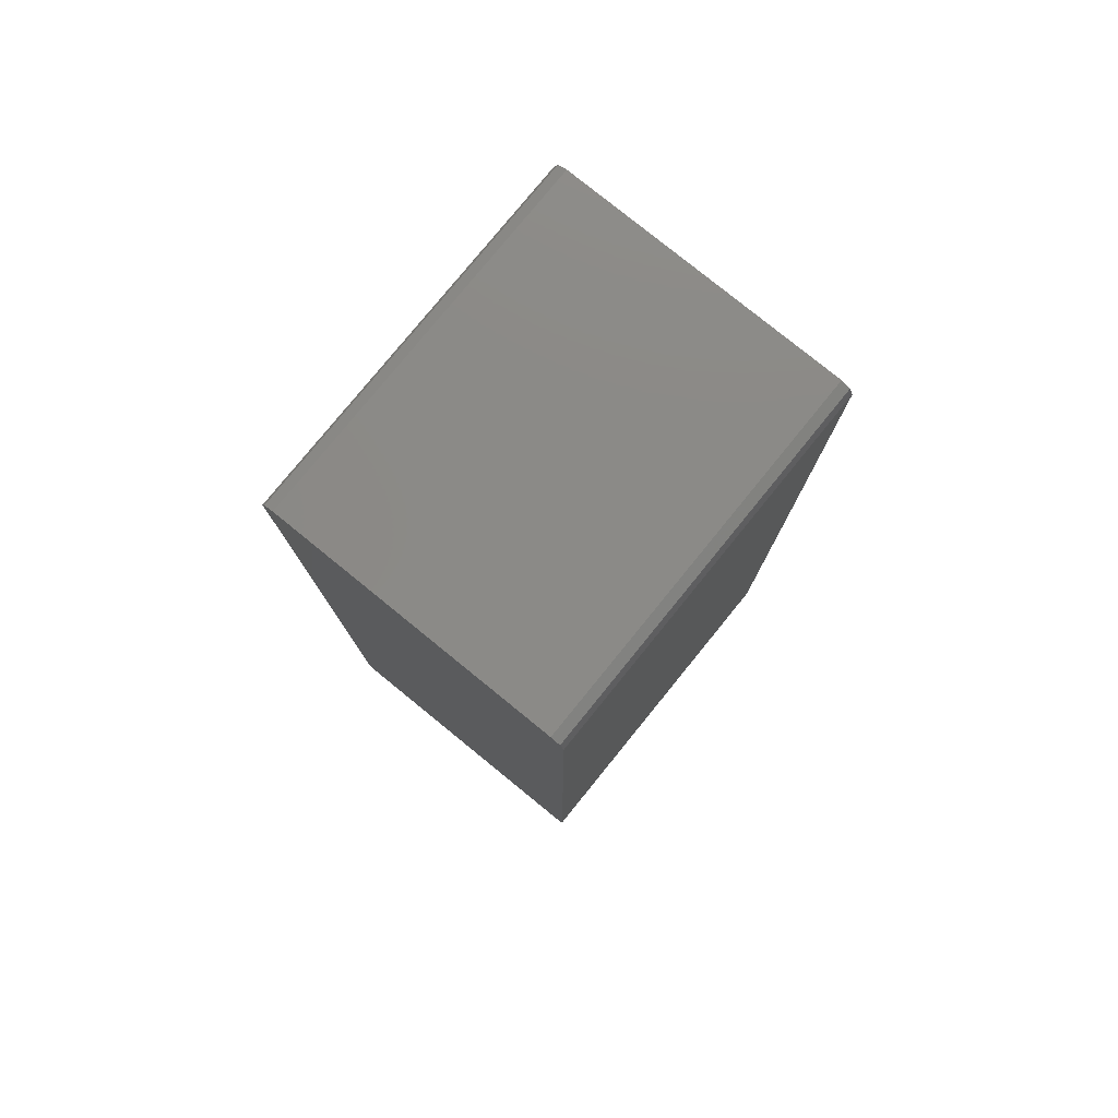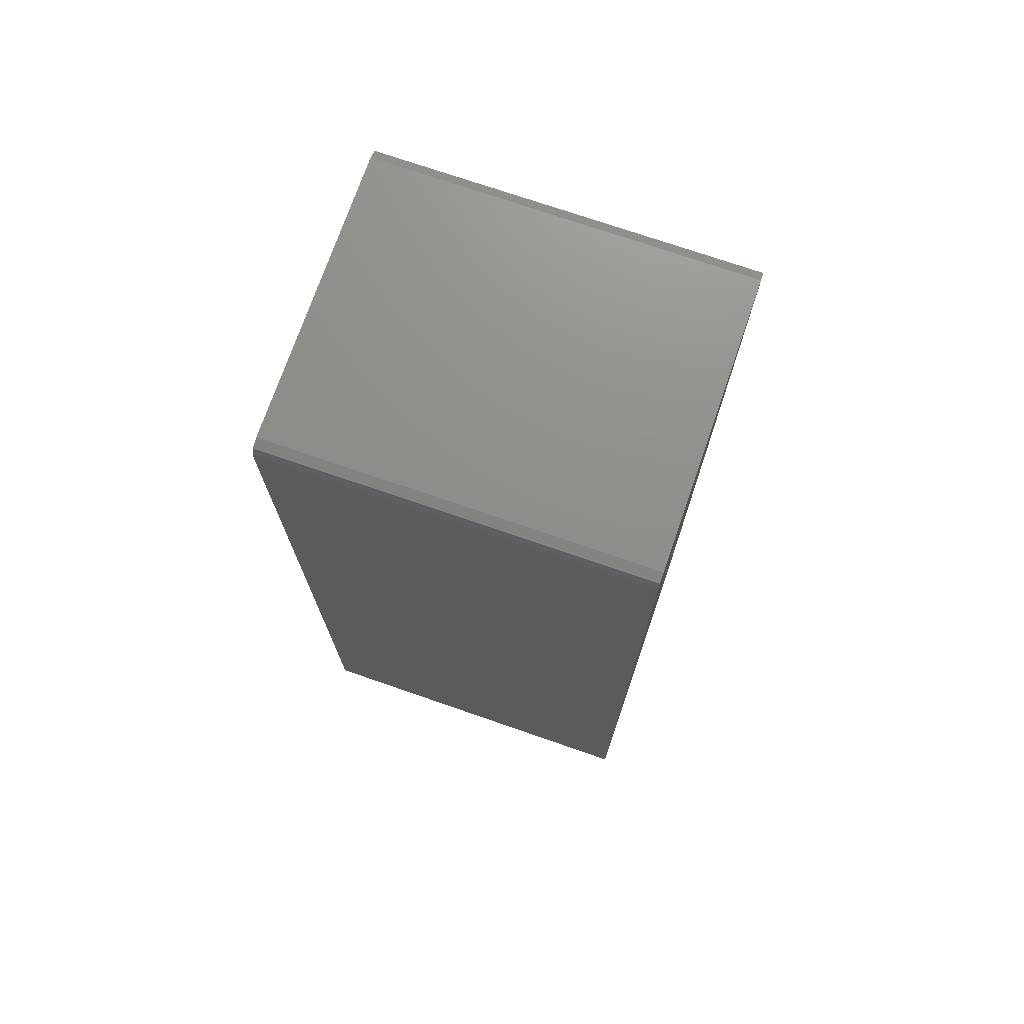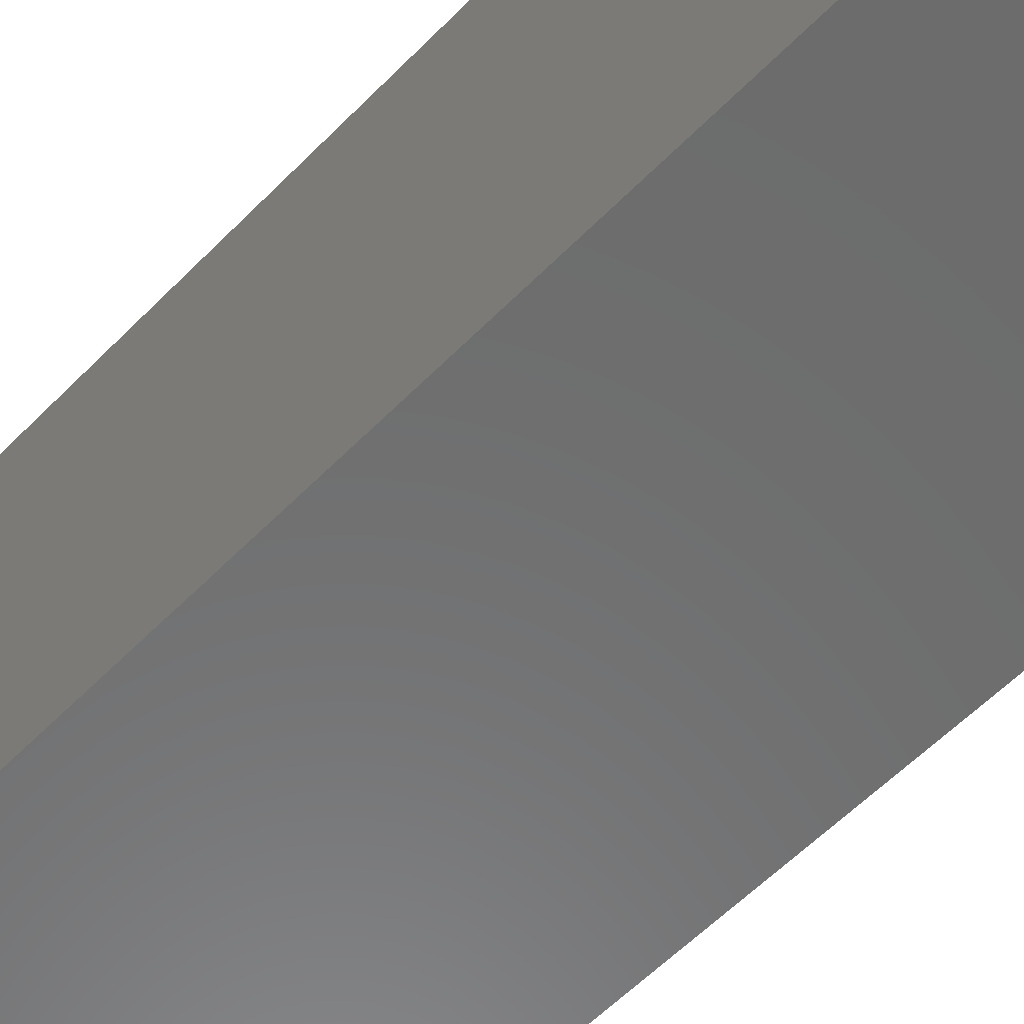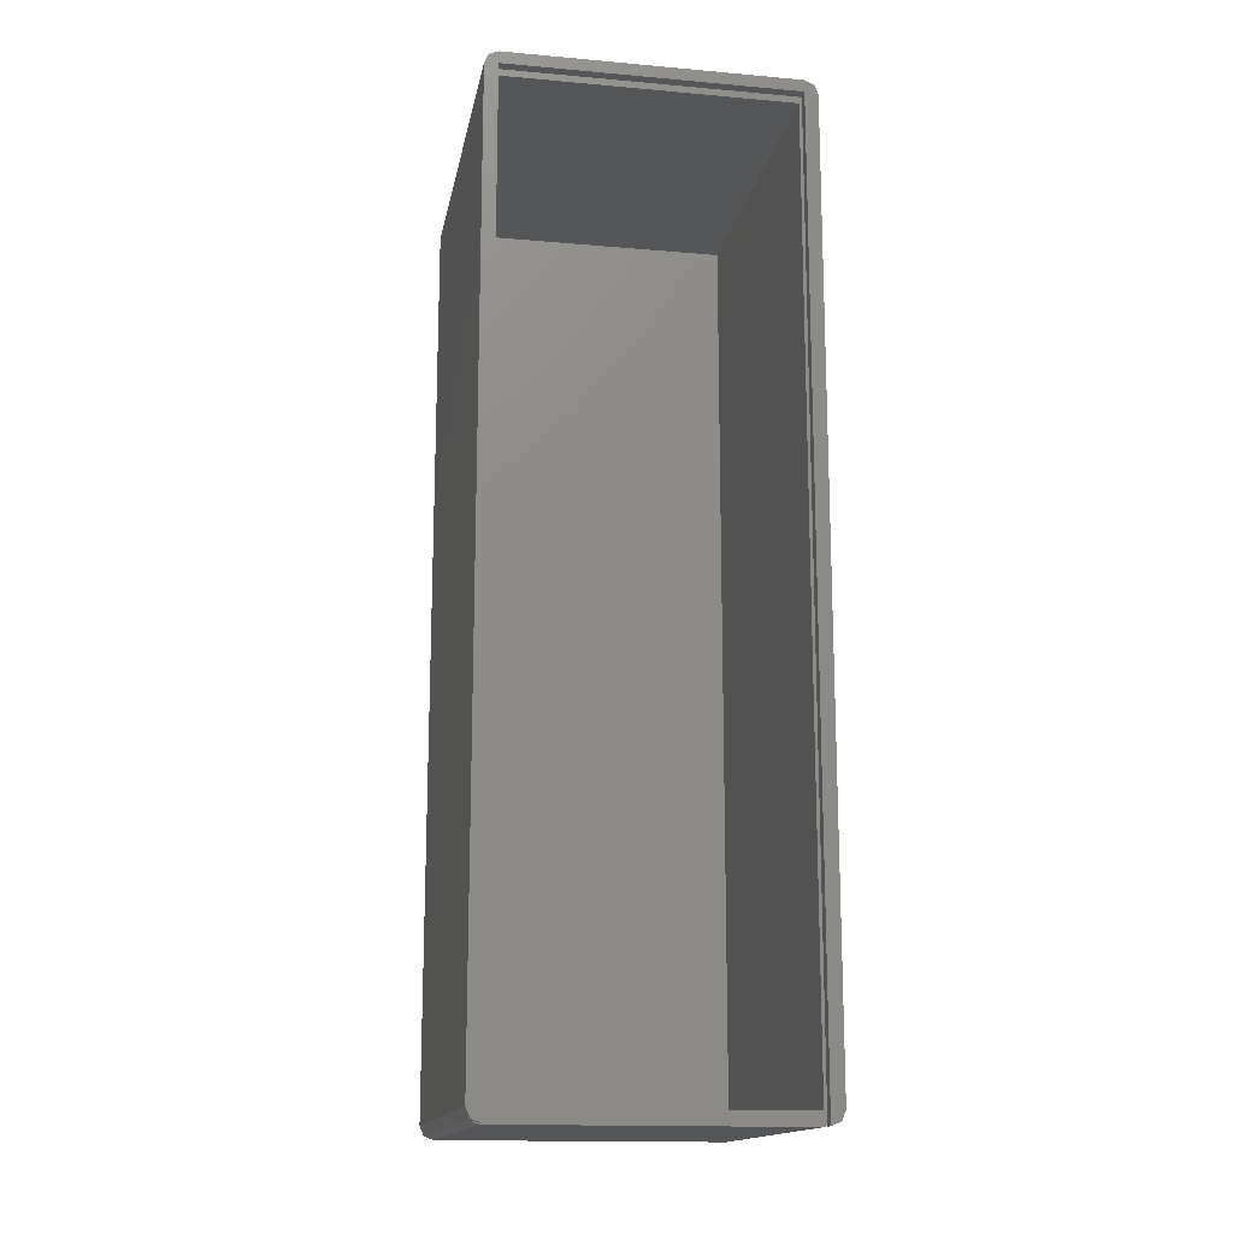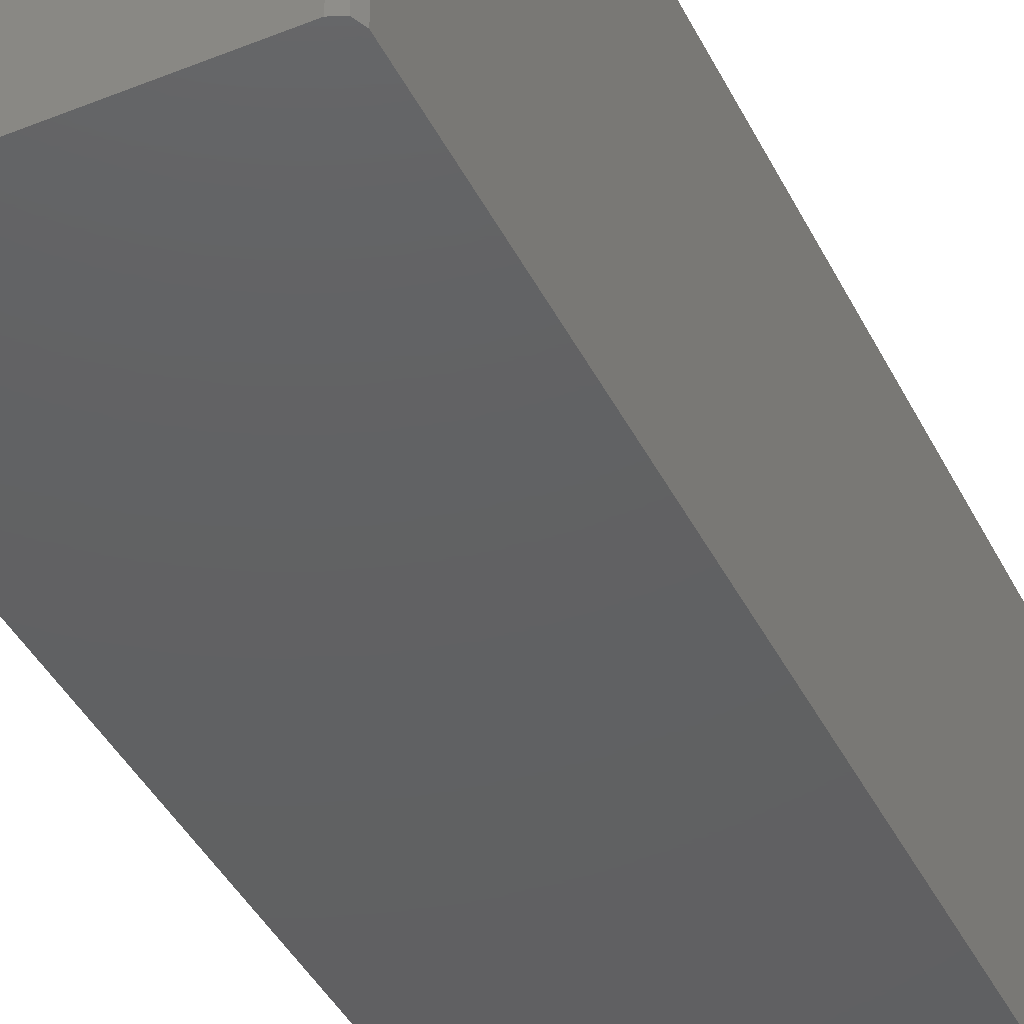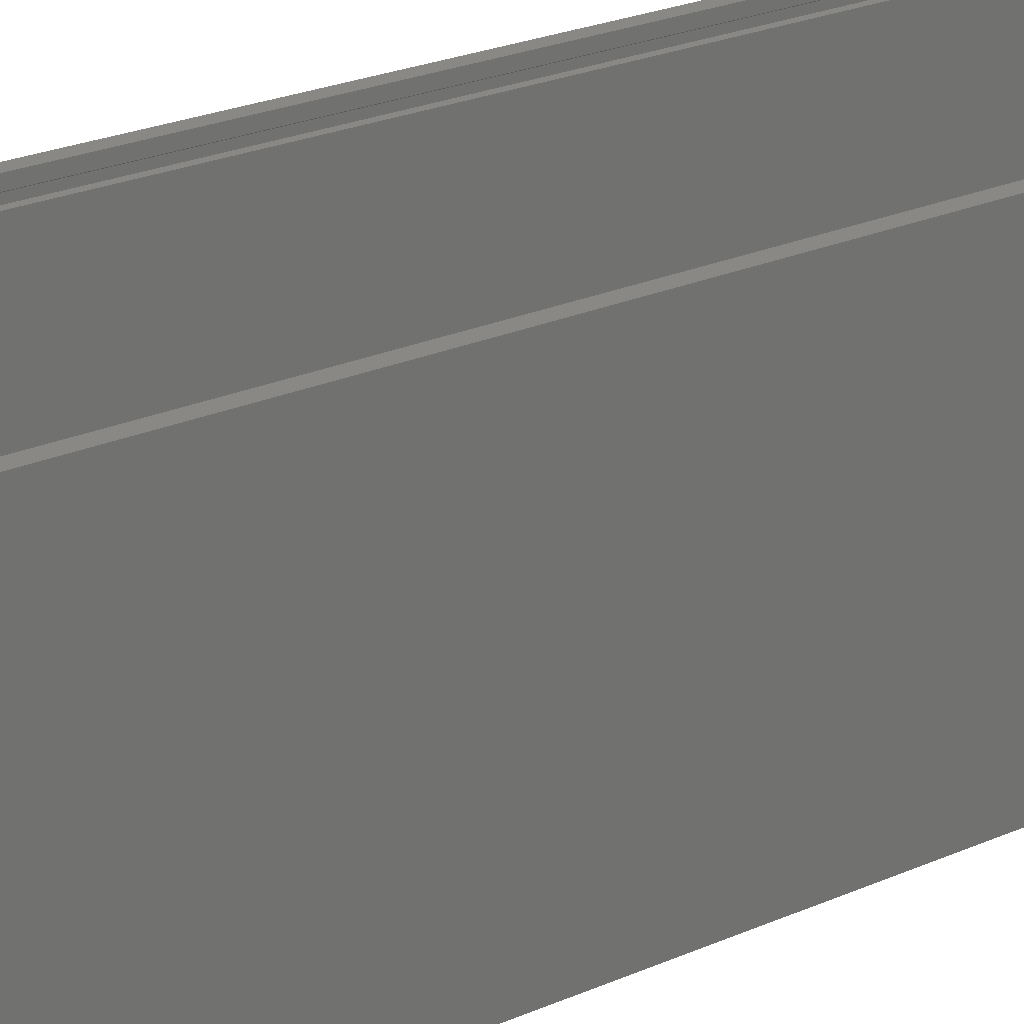
<metadata>
{"format":"stl","ext":"stl","renderer":"f3d","projection":"perspective","resolution":1024,"background":"white","views":[{"elev":78.9,"azim":-140.9,"up":"+Y"},{"elev":73.3,"azim":109.1,"up":"+Y"},{"elev":-58.3,"azim":-43.7,"up":"+Z"},{"elev":-15.5,"azim":-10.5,"up":"+Y"},{"elev":-42.7,"azim":25.4,"up":"+Z"},{"elev":26.9,"azim":56.5,"up":"+Z"}]}
</metadata>
<code>
# stl→obj: 52 verts, 100 faces
v 45 0 54.5
v 45 140.7 56
v 45 140.7 54.5
v 45 0 56
v 45 2 2
v 45 140.5 53
v 45 140.5 2
v 45 2 53
v 46 141.5 53
v 2 140.5 53
v 1 141.5 53
v 2 2 53
v 1 0.4142 53
v 2 0 53
v 46 0.4142 53
v 45 0 53
v 2 0 56
v 2 140.7 54.5
v 2 140.7 56
v 2 0 54.5
v 2 140.5 2
v 2 2 2
v 1.5 0.2071 54.5
v 45.5 0.2071 54.5
v 45.5 141 54.5
v 1.5 141 54.5
v 1 0.4142 54
v 1 141.5 54
v 46 0.4142 54
v 46 141.5 54
v 2 142.5 56
v 45 142.5 56
v 0.5858 141.9 56
v 0 140.5 56
v 0 2 56
v 0.5858 0.5858 56
v 47 140.5 56
v 46.41 141.9 56
v 47 2 56
v 46.41 0.5858 56
v 47 2 0
v 46.41 0.5858 0
v 45 0 0
v 0 2 0
v 0 140.5 0
v 47 140.5 0
v 46.41 141.9 0
v 0.5858 0.5858 0
v 2 0 0
v 45 142.5 0
v 2 142.5 0
v 0.5858 141.9 0
f 1 2 3
f 2 1 4
f 5 6 7
f 6 5 8
f 8 9 6
f 9 10 6
f 11 12 10
f 11 10 9
f 12 11 13
f 12 13 14
f 9 8 15
f 8 16 15
f 12 16 8
f 16 12 14
f 17 18 19
f 18 17 20
f 12 21 10
f 21 12 22
f 18 2 19
f 2 18 3
f 20 23 18
f 3 24 1
f 24 3 25
f 18 25 3
f 18 26 25
f 26 18 23
f 26 27 28
f 27 26 23
f 29 25 30
f 25 29 24
f 27 11 28
f 11 27 13
f 28 25 26
f 25 28 30
f 11 30 28
f 30 11 9
f 15 30 9
f 30 15 29
f 31 2 32
f 31 19 2
f 33 19 31
f 19 33 34
f 35 19 34
f 19 35 17
f 17 35 36
f 2 37 38
f 37 2 39
f 2 38 32
f 4 39 2
f 39 4 40
f 40 41 39
f 41 40 42
f 16 43 15
f 24 4 1
f 4 24 40
f 29 40 24
f 15 40 29
f 42 15 43
f 15 42 40
f 44 34 45
f 34 44 35
f 39 46 37
f 46 39 41
f 37 47 38
f 47 37 46
f 36 23 17
f 36 27 23
f 36 13 27
f 48 13 36
f 48 14 13
f 14 48 49
f 17 23 20
f 47 32 38
f 32 47 50
f 49 16 14
f 16 49 43
f 48 35 44
f 35 48 36
f 43 41 42
f 41 44 46
f 41 43 44
f 45 46 44
f 44 43 49
f 50 46 45
f 44 49 48
f 46 50 47
f 50 45 51
f 51 45 52
f 51 33 31
f 33 51 52
f 50 31 32
f 31 50 51
f 45 33 52
f 33 45 34
f 21 5 7
f 5 21 22
f 21 6 10
f 6 21 7
f 5 12 8
f 12 5 22

</code>
